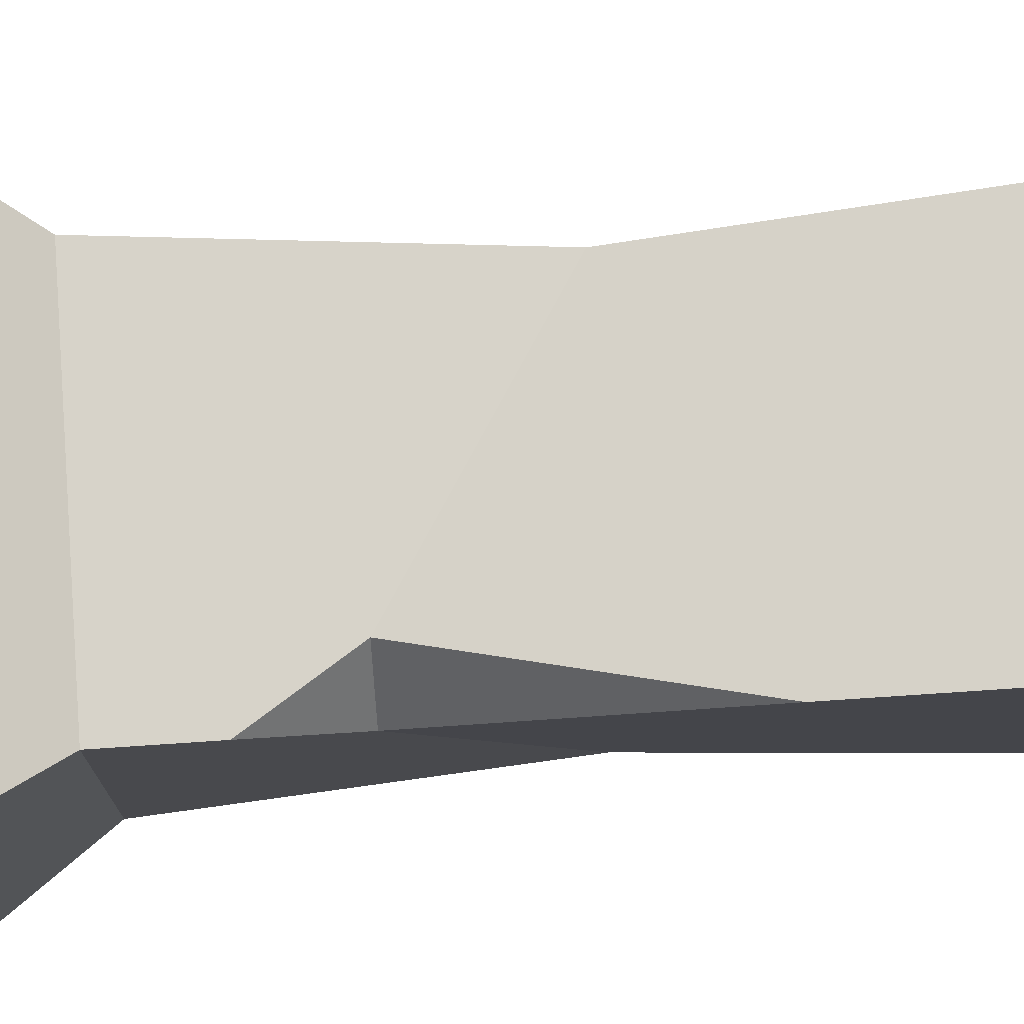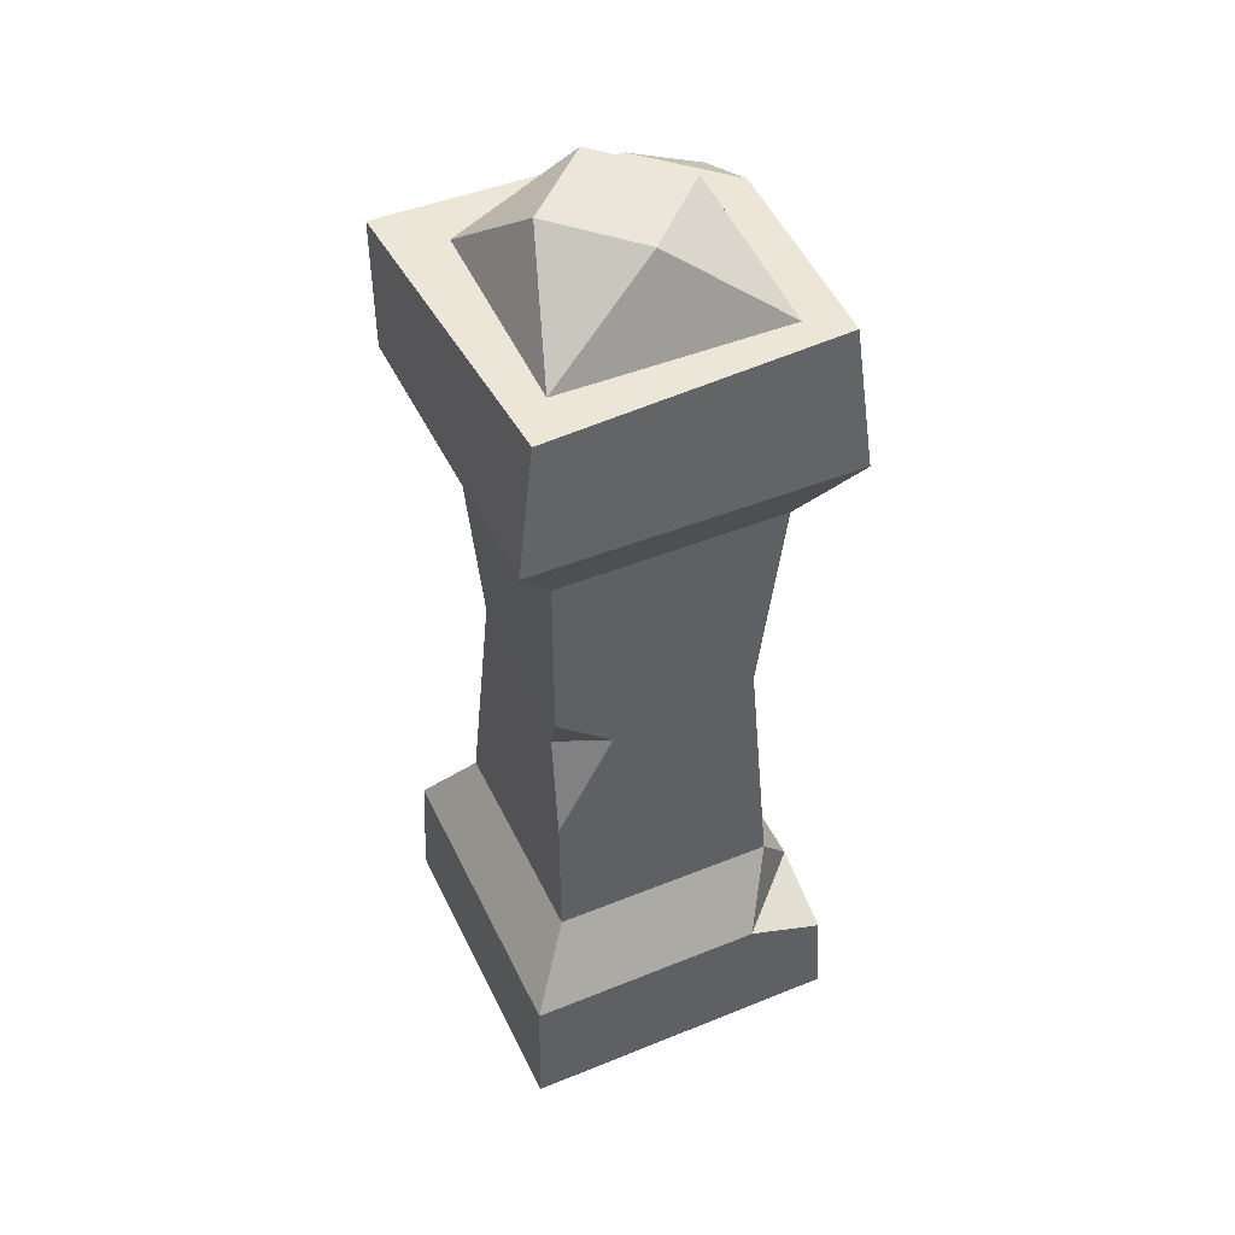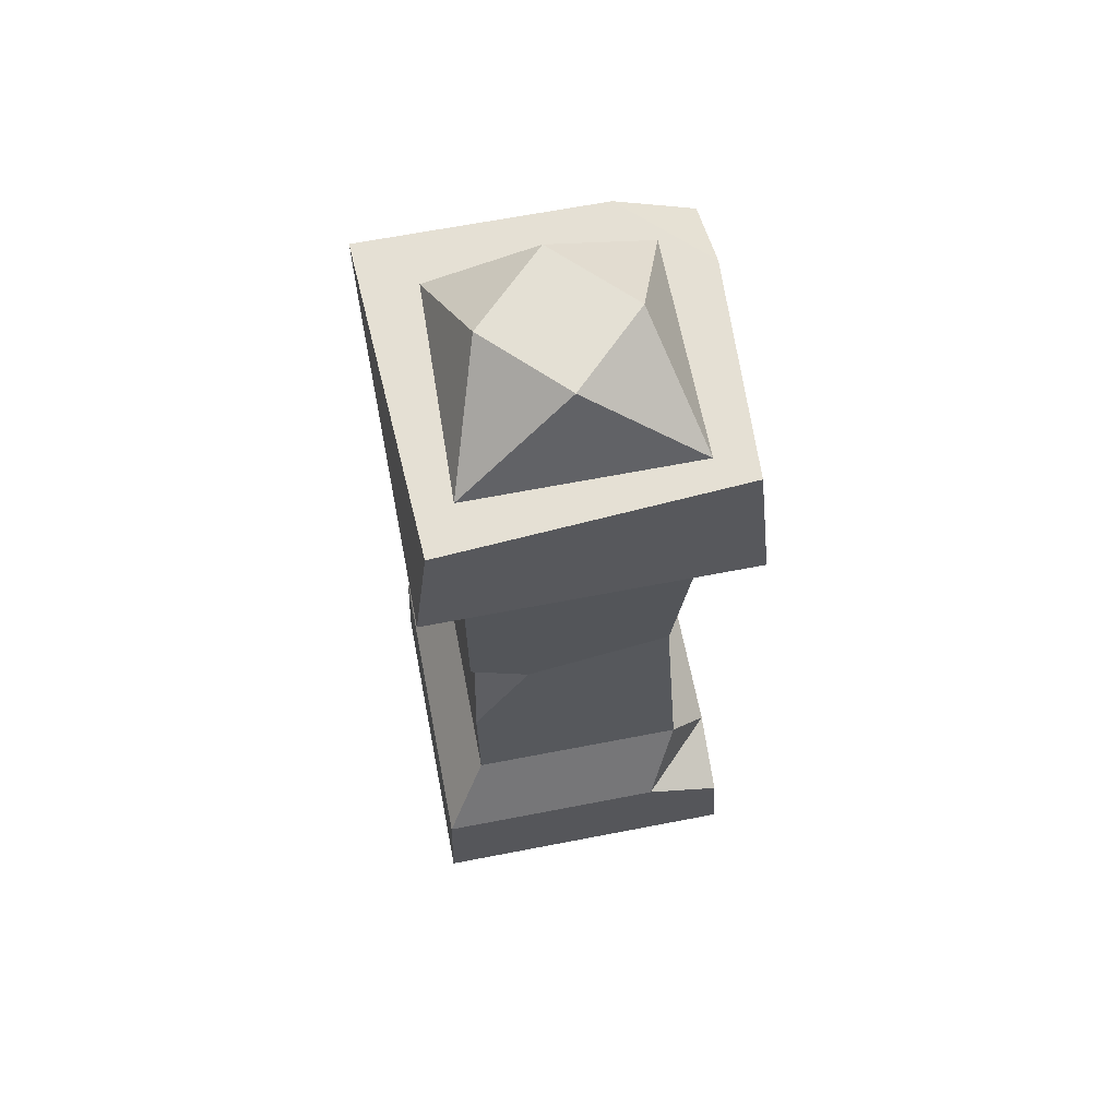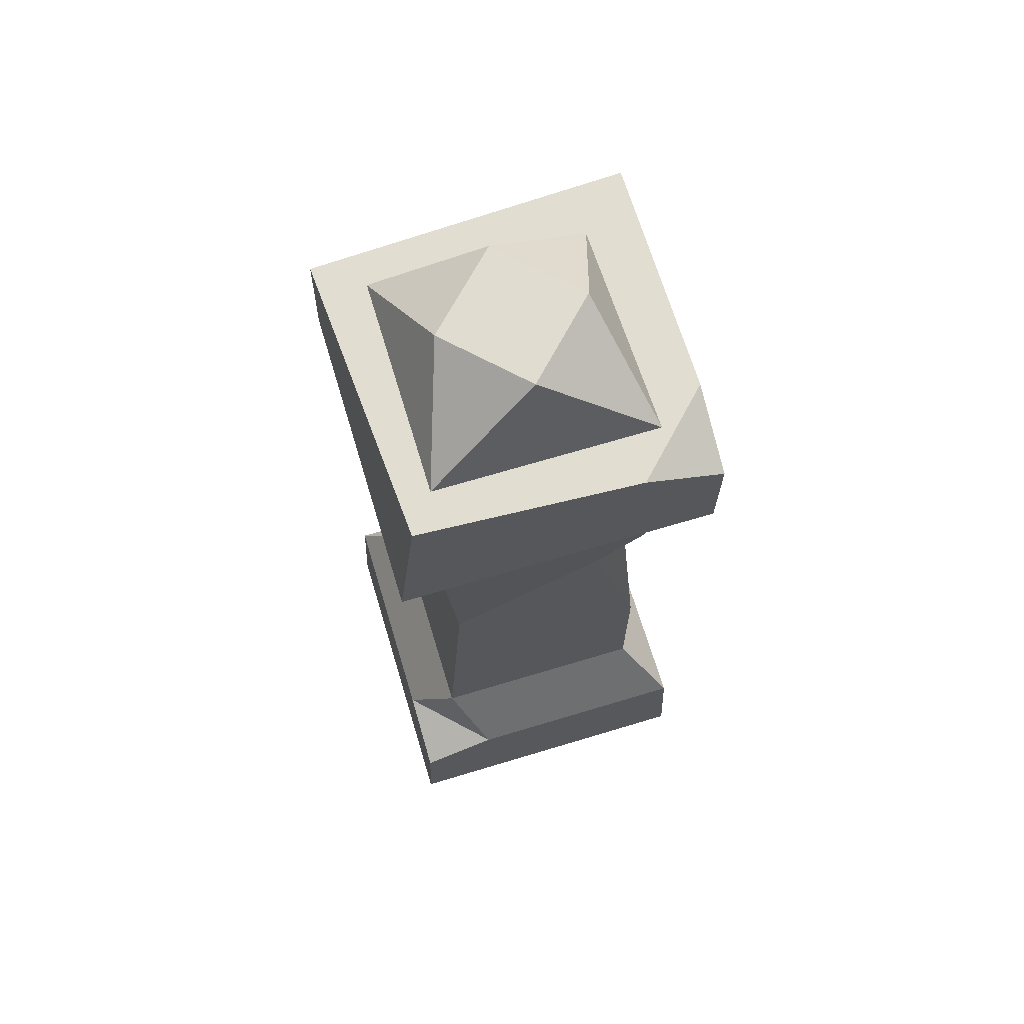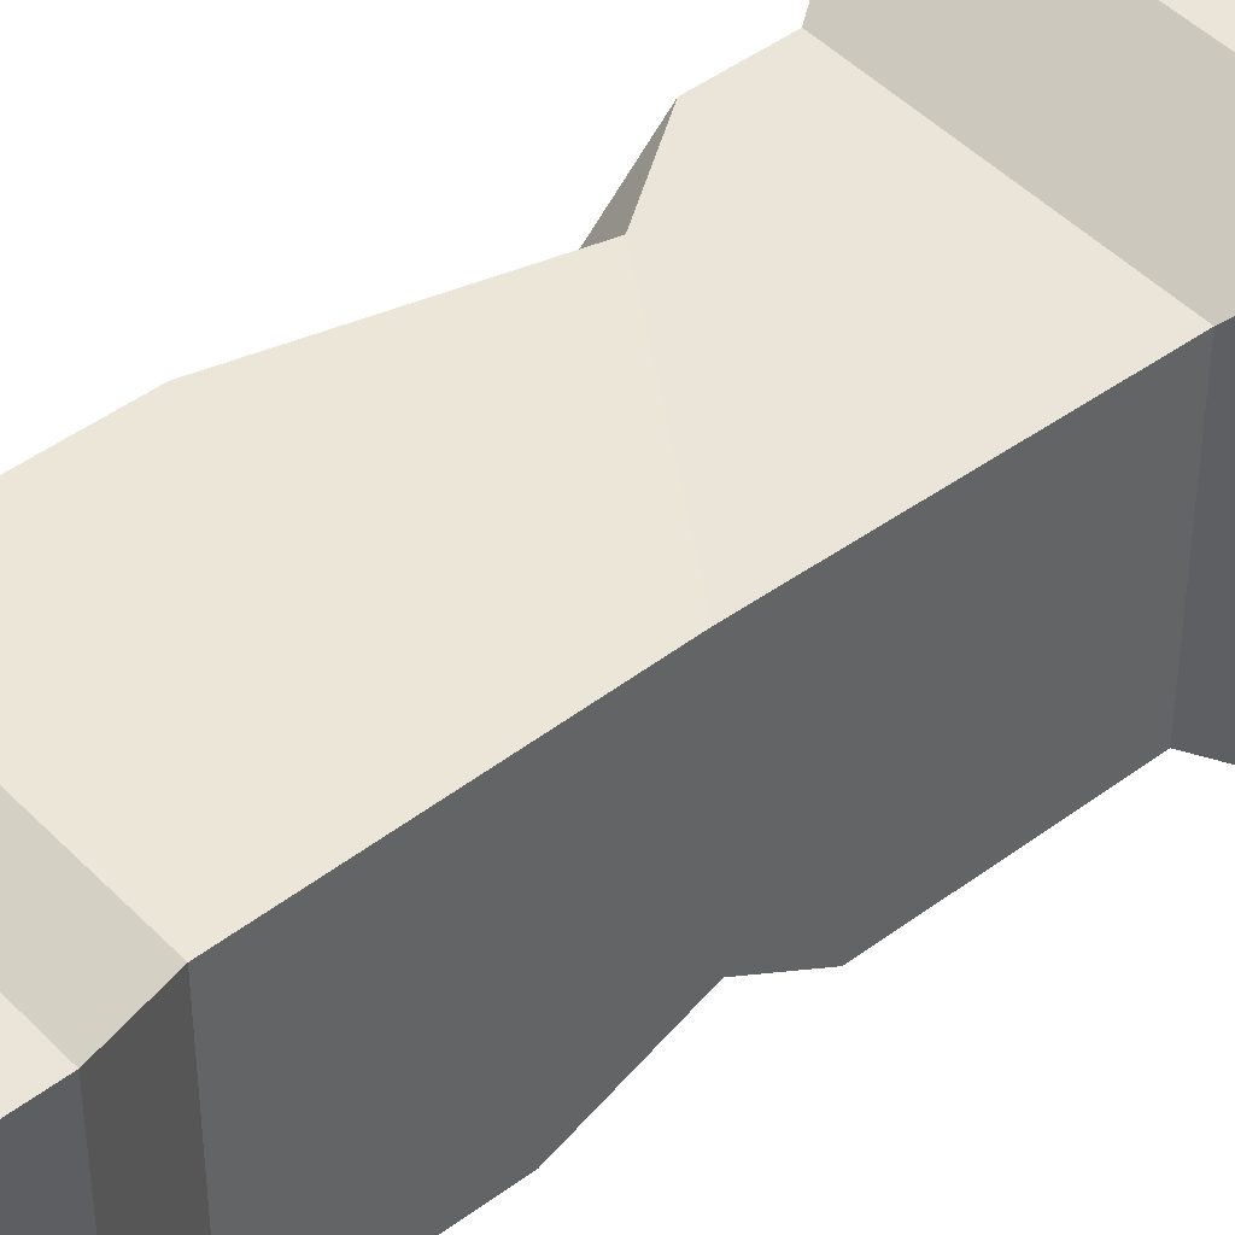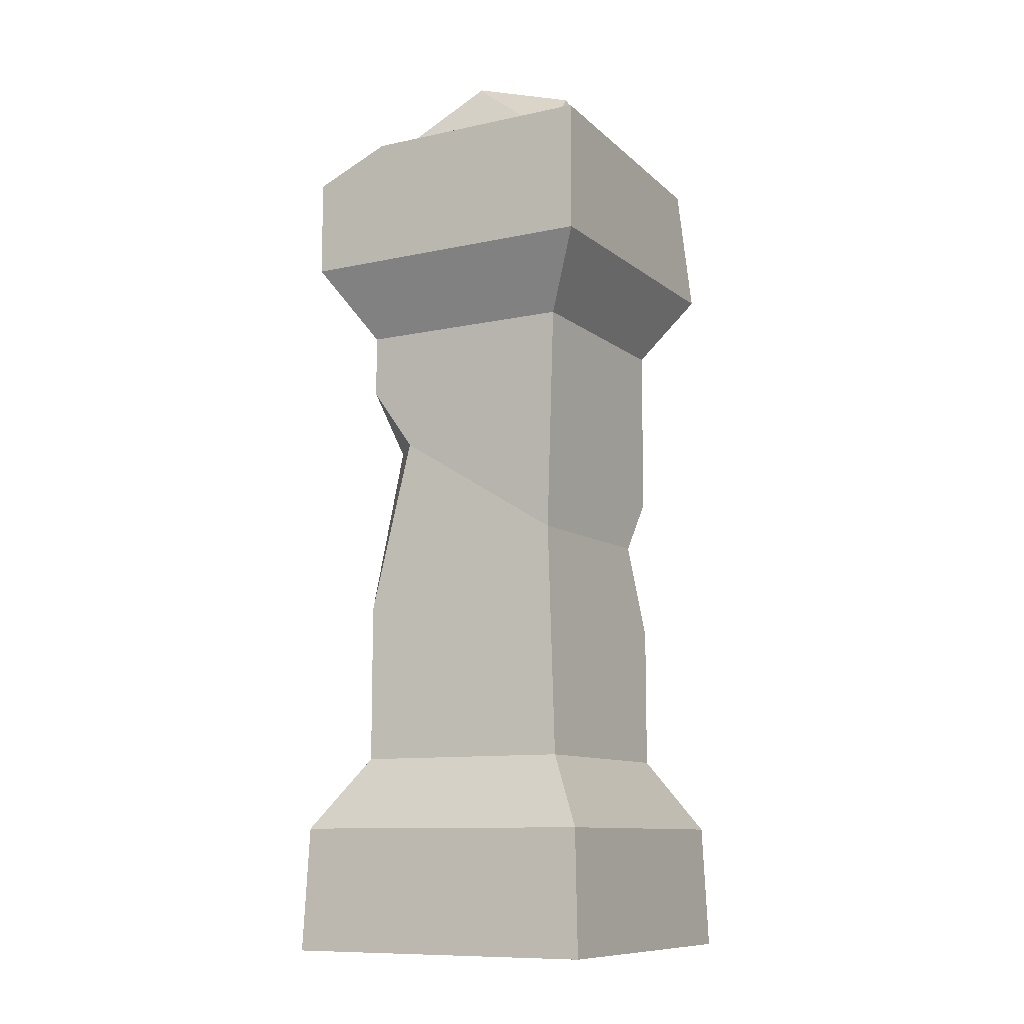
<metadata>
{"format":"obj","ext":"obj","renderer":"f3d","projection":"perspective","resolution":1024,"background":"white","views":[{"elev":78.7,"azim":-93.8,"up":"+Z"},{"elev":46.6,"azim":155.3,"up":"+Y"},{"elev":65.7,"azim":169.0,"up":"+Y"},{"elev":68.5,"azim":-106.8,"up":"+Y"},{"elev":45.5,"azim":49.4,"up":"+Z"},{"elev":-10.4,"azim":28.9,"up":"+Y"}]}
</metadata>
<code>
v -0.25 0 0.25
v 0.25 0 0.25
v 0.2429 1.352 0.2429
v -0.2254 1.352 -0.2116
v 0.2188 1.352 -0.2415
v -0.25 0 -0.25
v 0.25 0 -0.25
v -0.2429 0.1942 0.2429
v 0.2429 0.1942 0.2429
v 0.2429 0.1942 -0.2429
v 0.2429 1.145 -0.2429
v 0.2429 1.145 0.2429
v -0.2429 1.145 0.2429
v -0.2429 1.145 -0.2429
v 0.1726 1.031 0.1726
v -0.1726 1.031 0.1726
v -0.1726 1.031 -0.1726
v 0.1726 1.031 -0.1726
v -0.1726 0.3083 -0.1726
v -0.1726 0.3083 0.1726
v 0.1726 0.3083 0.1726
v 0.1726 0.3083 -0.1726
v -0.1694 1.352 0.1693
v 0.1592 1.352 0.1618
v 0.1693 1.352 -0.1693
v -0.1694 1.352 -0.1693
v -4e-06 1.478 0.1102
v 0.1102 1.478 0
v -4e-06 1.476 -0.1102
v -0.1102 1.476 0
v -0.1214 1.352 0.2429
v -0.2429 1.352 0.1214
v -0.2429 1.3 0.2429
v -0.2429 0.1456 -0.2429
v -0.1214 0.1942 -0.2429
v -0.2429 0.1942 -0.1214
v -0.1519 0.6797 -0.1412
v 0.1474 0.6797 0.1465
v -0.1726 0.5596 0.1726
v 0.1726 0.7637 -0.1726
v -0.1726 0.9335 0.1726
v 0.1726 0.5318 -0.1726
v -0.1621 0.8392 0.1003
v 0.08104 0.6797 -0.1621
v 0.1621 0.6797 -0.1285
v -0.1095 0.8392 0.1621
v -0.005058 1.352 0.1656
v 0.1643 1.352 -0.003765
v -4e-06 1.352 -0.1693
v -0.1694 1.352 0
v -0.1102 1.476 0
v -4e-06 1.478 0.1102
v 0.1102 1.478 0
v -4e-06 1.476 -0.1102
v -0.001453 1.477 0.1107
v -8.8e-05 1.476 0.1111
f 51 52 53 54
f 6 7 2 1
f 46 41 43
f 1 2 9 8
f 2 7 10 9
f 12 11 5 3
f 23 32 31
f 4 5 11 14
f 12 13 16 15
f 14 11 18 17
f 11 12 15 18
f 13 14 17 16
f 8 9 21 20
f 9 10 22 21
f 19 35 36
f 3 48 24
f 5 49 25
f 52 56 24 28
f 53 48 25
f 54 26 30
f 26 50 51 30
f 13 12 3 31 33
f 23 31 47
f 4 50 26
f 14 13 33 32 4
f 34 35 10 7 6
f 6 1 8 36 34
f 19 36 8 20
f 10 35 19 22
f 31 32 33
f 36 35 34
f 44 40 45
f 15 16 41 46 38
f 16 17 37 43 41
f 39 43 37 19 20
f 38 46 39 20 21
f 17 18 40 44 37
f 18 15 38 45 40
f 42 45 38 21 22
f 37 44 42 22 19
f 46 43 39
f 44 45 42
f 47 3 24
f 47 31 3
f 48 5 25
f 3 5 48
f 49 4 26
f 5 4 49
f 50 32 23
f 4 32 50
f 51 23 55 27
f 27 52 51
f 55 56 52
f 53 52 28
f 24 48 53 28
f 54 53 29
f 25 49 54 29
f 51 54 30
f 53 25 29
f 55 52 27
f 23 47 56 55
f 24 56 47
f 51 50 23
f 54 49 26

</code>
